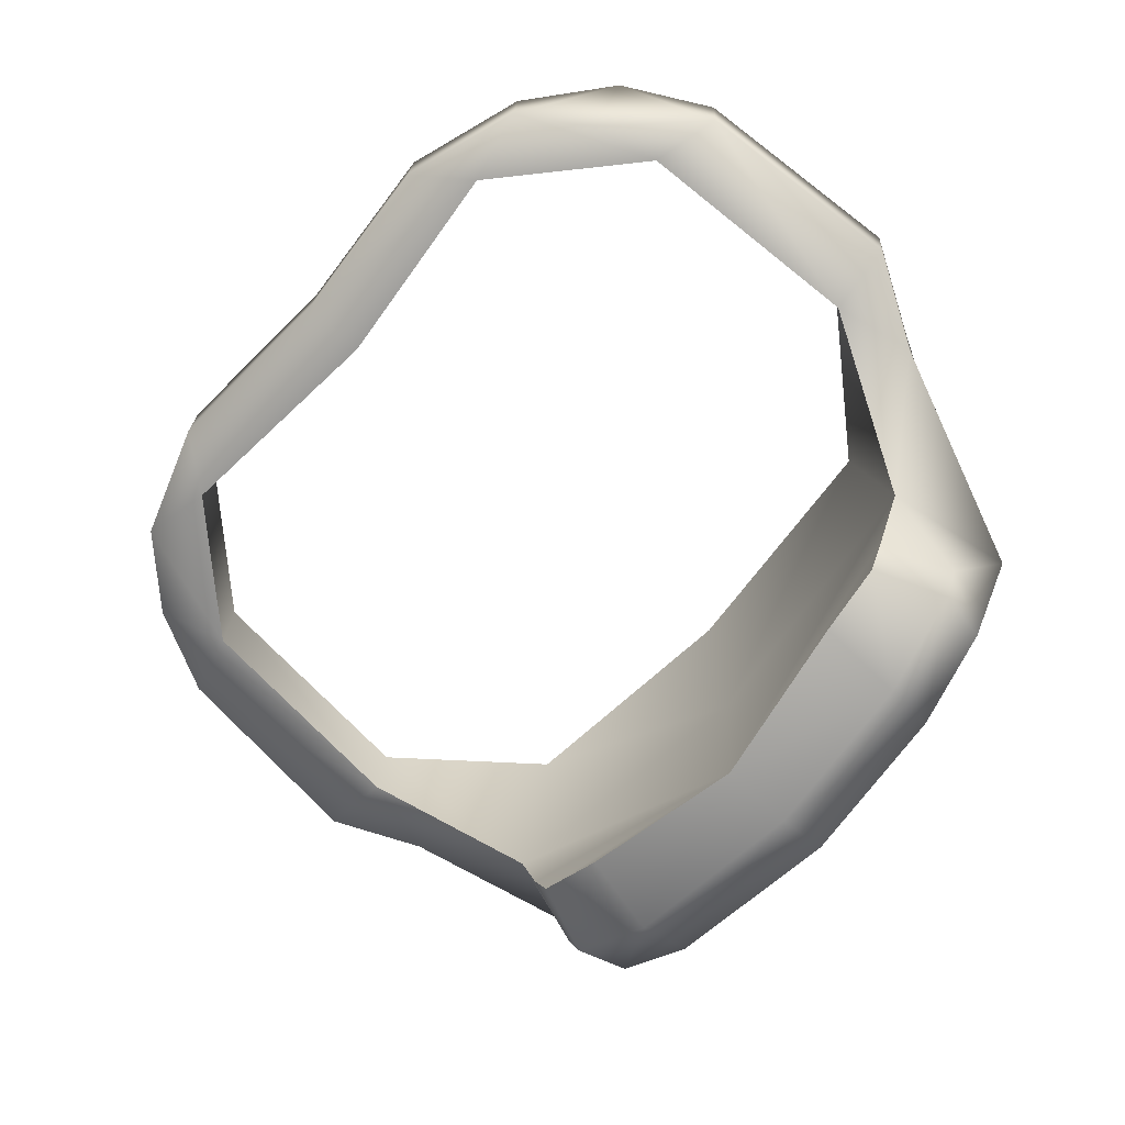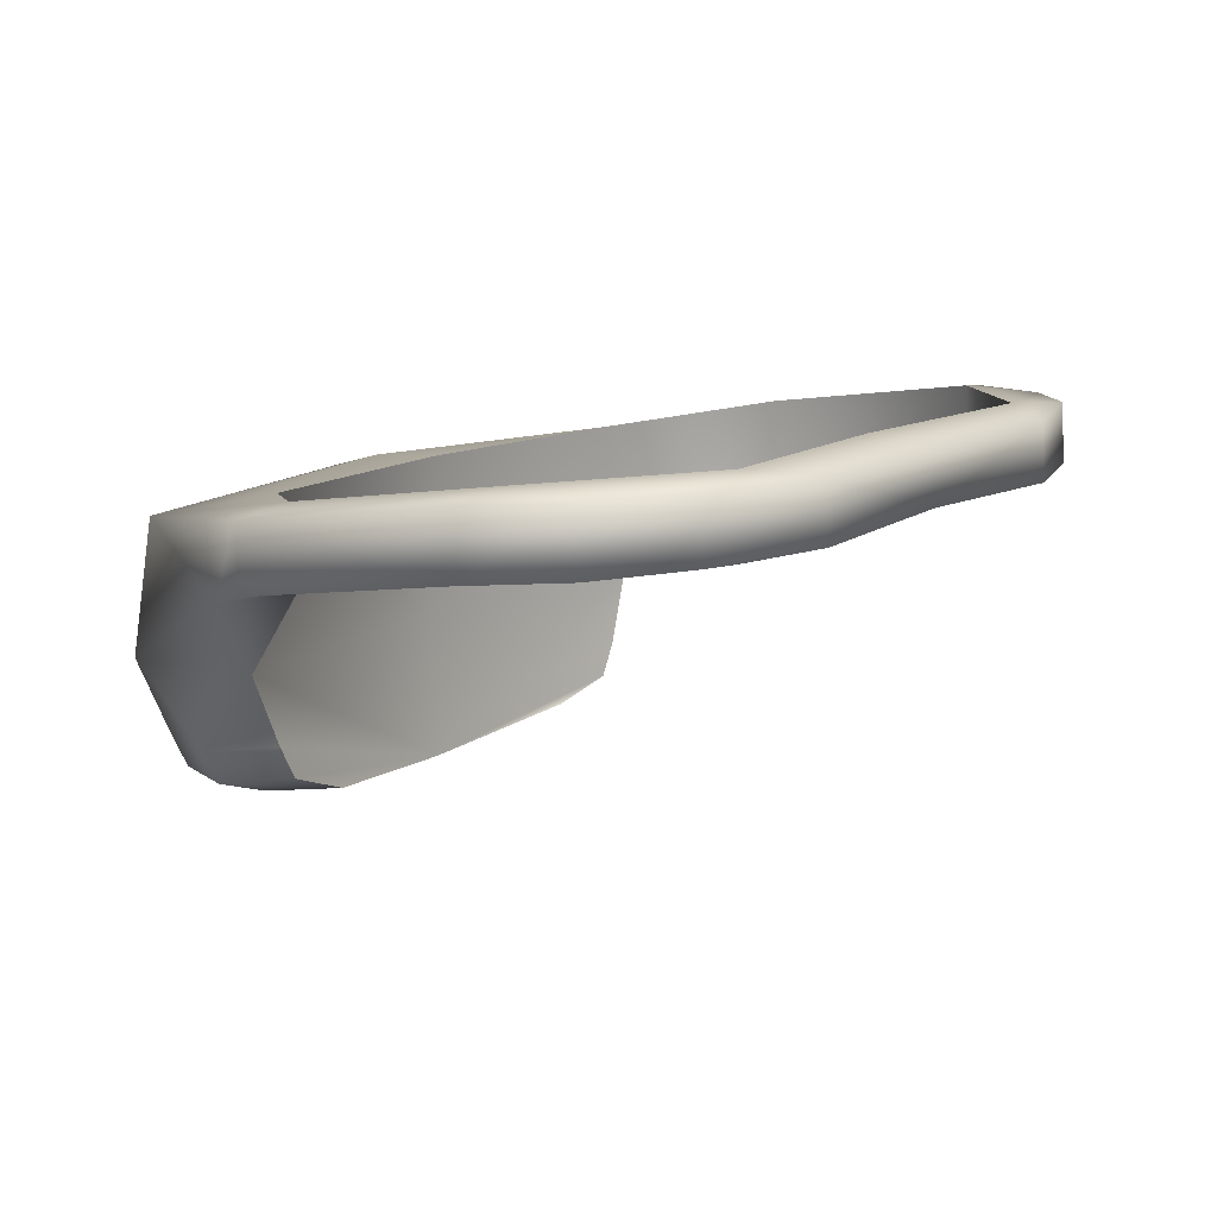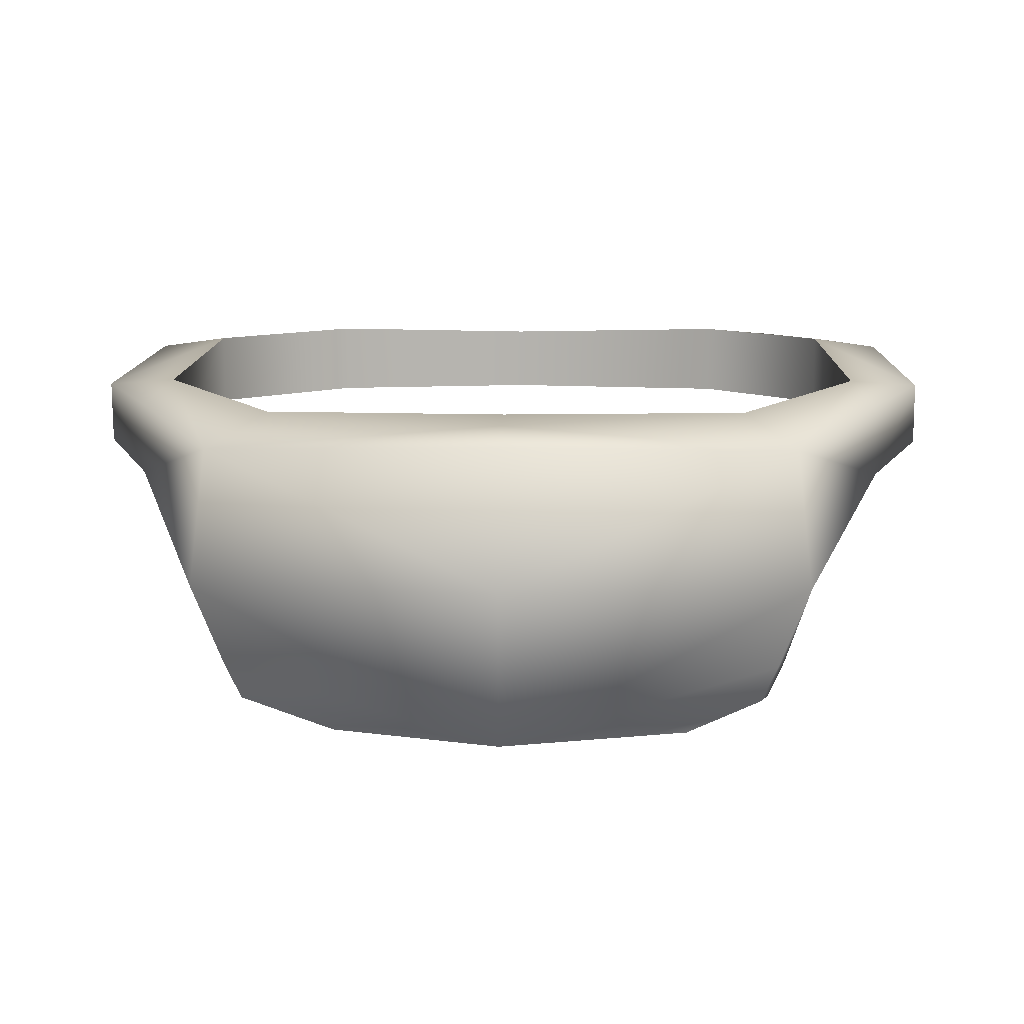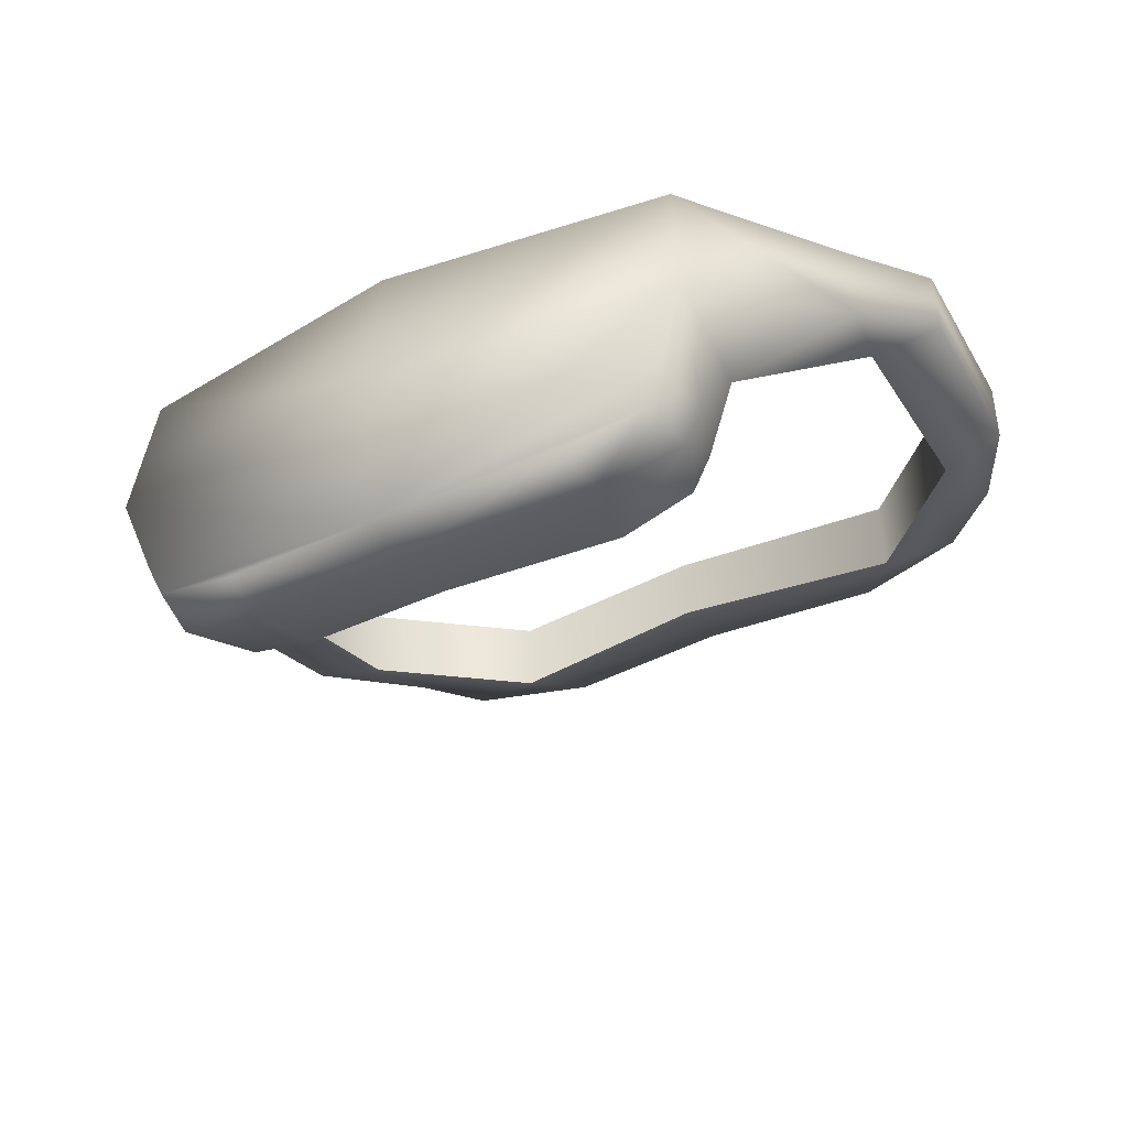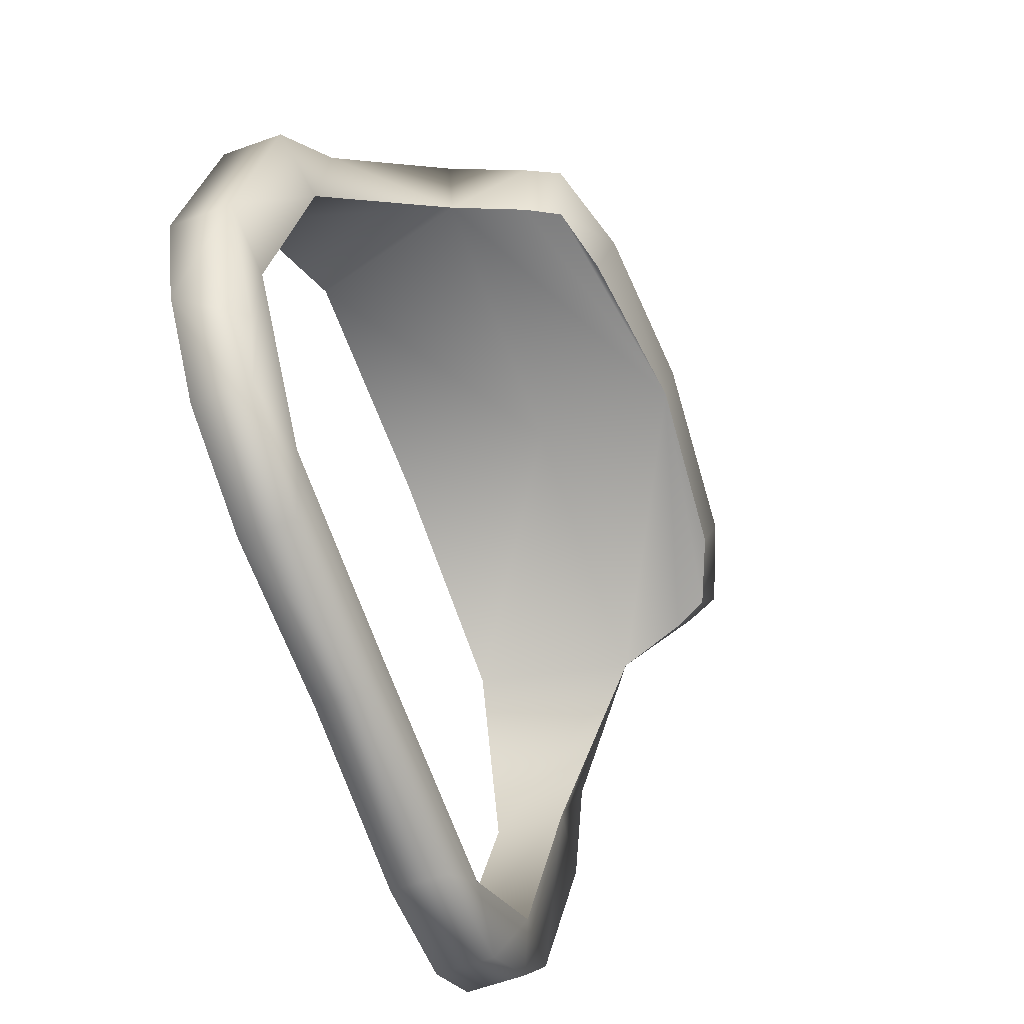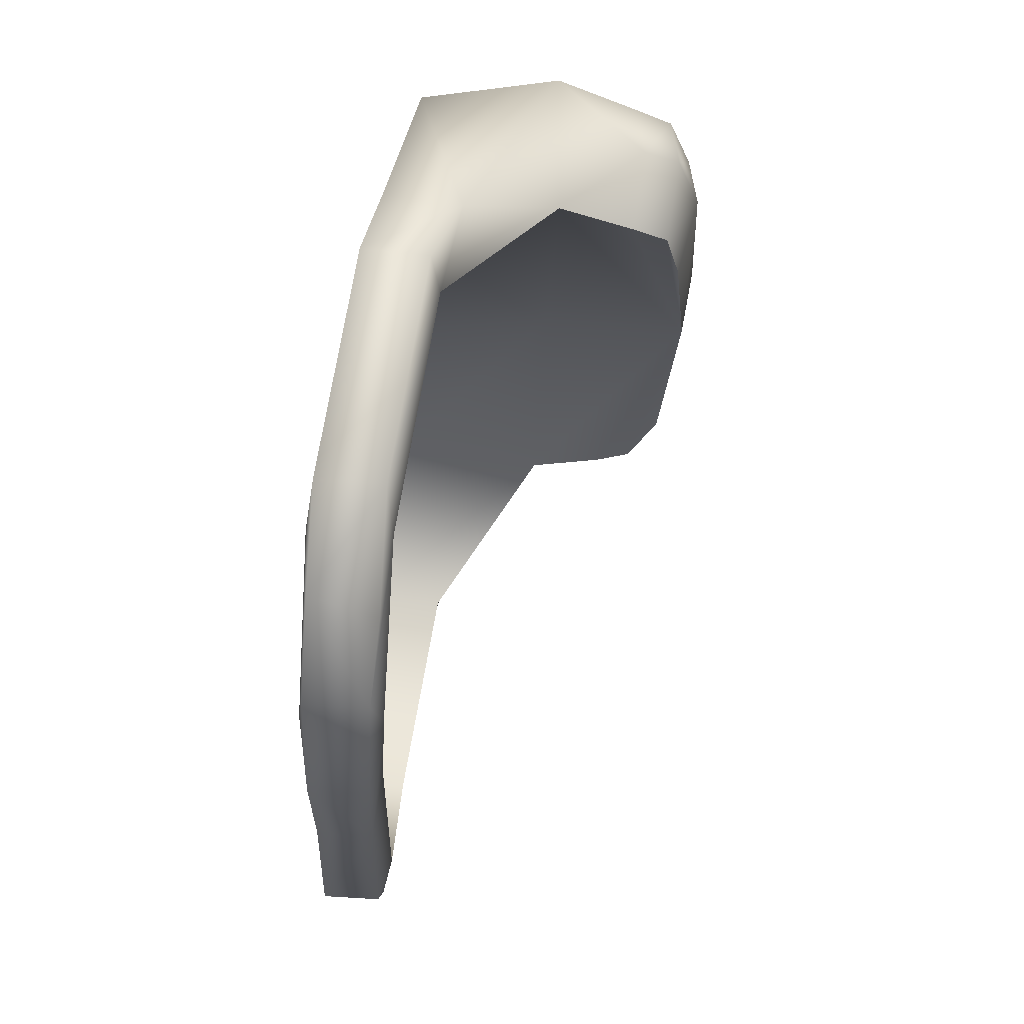
<metadata>
{"format":"obj","ext":"obj","renderer":"f3d","projection":"perspective","resolution":1024,"background":"white","views":[{"elev":-65.2,"azim":-131.0,"up":"+Y"},{"elev":12.9,"azim":126.7,"up":"+Y"},{"elev":6.8,"azim":2.2,"up":"+Y"},{"elev":-38.9,"azim":29.8,"up":"+Y"},{"elev":-70.6,"azim":-69.9,"up":"+Z"},{"elev":-24.4,"azim":-91.9,"up":"+Z"}]}
</metadata>
<code>
v  -1e-05 0.5359 0.02638
v  0.05474 0.5359 0.01959
v  -1e-05 0.5075 0.02465
v  0.04935 0.5218 0.01863
v  0.04587 0.5151 0.01852
v  0.03259 0.51 0.01951
v  -1e-05 0.5669 0.02405
v  0.04718 0.567 0.01959
v  0.03521 0.5087 0.04549
v  0.04928 0.5141 0.04229
v  -1e-05 0.5063 0.0482
v  0.05239 0.5207 0.04302
v  0.0582 0.5359 0.04538
v  -1e-05 0.5359 0.05217
v  0.0556 0.5616 0.04277
v  -1e-05 0.5626 0.04956
v  0.03635 0.5074 0.03551
v  -1e-05 0.505 0.03825
v  0.05453 0.5197 0.03222
v  -1e-05 0.5657 0.03853
v  0.07113 0.5719 -0.006436
v  0.07113 0.5574 -0.007949
v  0.07416 0.5677 0.009639
v  0.07472 0.5537 0.007196
v  0.06833 0.579 -0.05189
v  0.06833 0.5645 -0.05261
v  0.08134 0.5773 -0.04861
v  0.08464 0.5709 -0.007631
v  0.08464 0.5591 -0.008872
v  0.08134 0.5654 -0.0492
v  0.07238 0.5666 -0.06584
v  0.05961 0.568 -0.07872
v  0.07238 0.5783 -0.06526
v  0.05961 0.5793 -0.07816
v  0.04529 0.5661 -0.07589
v  0.04529 0.5806 -0.07517
v  0.03684 0.5685 -0.08626
v  0 0.5688 -0.08382
v  0.03684 0.5792 -0.0857
v  0 0.5791 -0.08327
v  0 0.5672 -0.07155
v  0 0.58 -0.07089
v  -0.03262 0.5118 0.01951
v  -0.04589 0.5151 0.01852
v  -0.04937 0.5218 0.01863
v  -0.05476 0.5359 0.01959
v  -0.0472 0.567 0.01959
v  -0.05822 0.5359 0.04538
v  -0.05241 0.5207 0.04302
v  -0.04931 0.5141 0.04229
v  -0.0314 0.5087 0.04549
v  -0.05562 0.5616 0.04277
v  -0.03254 0.5074 0.03551
v  -0.05455 0.5197 0.03222
v  -0.07113 0.5574 -0.007949
v  -0.07113 0.5719 -0.006436
v  -0.07416 0.5677 0.009639
v  -0.07472 0.5537 0.007196
v  -0.0684 0.5645 -0.05261
v  -0.0684 0.579 -0.05189
v  -0.08141 0.5773 -0.04861
v  -0.08464 0.5709 -0.007631
v  -0.08141 0.5654 -0.0492
v  -0.08464 0.5591 -0.008872
v  -0.05676 0.5793 -0.07816
v  -0.05676 0.568 -0.07872
v  -0.07245 0.5783 -0.06526
v  -0.06477 0.5666 -0.06584
v  -0.04244 0.5661 -0.07589
v  -0.04244 0.5806 -0.07517
v  -0.03399 0.5792 -0.0857
v  -0.03399 0.5685 -0.08626
v  0.05145 0.513 0.03212
v  -0.05147 0.513 0.03212
g F_FannyPackFront
f 1 2 3
f 2 4 3
f 4 5 3
f 5 6 3
f 7 8 1
f 2 1 8
f 9 10 11
f 10 12 11
f 12 13 11
f 13 14 11
f 13 15 14
f 16 14 15
f 6 17 3
f 18 3 17
f 17 9 18
f 11 18 9
f 4 2 19
f 13 19 2
f 13 12 19
f 7 20 8
f 15 8 20
f 16 15 20
f 8 21 2
f 22 2 21
f 23 21 15
f 8 15 21
f 13 2 24
f 22 24 2
f 21 25 22
f 26 22 25
f 27 25 28
f 21 28 25
f 29 30 28
f 27 28 30
f 26 30 22
f 29 22 30
f 31 32 33
f 34 33 32
f 35 32 26
f 31 26 32
f 25 36 26
f 35 26 36
f 34 36 33
f 25 33 36
f 37 38 39
f 40 39 38
f 41 38 35
f 37 35 38
f 36 42 35
f 41 35 42
f 39 40 36
f 42 36 40
f 33 25 27
f 26 31 30
f 39 36 34
f 35 37 32
f 27 30 33
f 31 33 30
f 34 32 39
f 37 39 32
f 13 24 15
f 23 15 24
f 28 21 23
f 22 29 24
f 23 24 28
f 29 28 24
f 43 44 3
f 44 45 3
f 45 46 3
f 46 1 3
f 46 47 1
f 7 1 47
f 14 48 11
f 48 49 11
f 49 50 11
f 50 51 11
f 16 52 14
f 48 14 52
f 18 53 3
f 43 3 53
f 11 51 18
f 53 18 51
f 45 54 46
f 48 46 54
f 49 48 54
f 52 20 47
f 7 47 20
f 16 20 52
f 55 56 46
f 47 46 56
f 57 52 56
f 47 56 52
f 48 58 46
f 55 46 58
f 59 60 55
f 56 55 60
f 61 62 60
f 56 60 62
f 61 63 62
f 64 62 63
f 59 55 63
f 64 63 55
f 65 66 67
f 68 67 66
f 69 59 66
f 68 66 59
f 69 70 59
f 60 59 70
f 65 67 70
f 60 70 67
f 40 38 71
f 72 71 38
f 41 69 38
f 72 38 69
f 41 42 69
f 70 69 42
f 71 70 40
f 42 40 70
f 60 67 61
f 68 59 63
f 70 71 65
f 72 69 66
f 68 63 67
f 61 67 63
f 72 66 71
f 65 71 66
f 57 58 52
f 48 52 58
f 56 62 57
f 64 55 58
f 64 58 62
f 57 62 58
f 17 6 73
f 5 73 6
f 9 17 10
f 73 10 17
f 43 53 44
f 74 44 53
f 53 51 74
f 50 74 51
f 73 5 19
f 4 19 5
f 12 10 19
f 73 19 10
f 44 74 45
f 54 45 74
f 74 50 54
f 49 54 50

</code>
